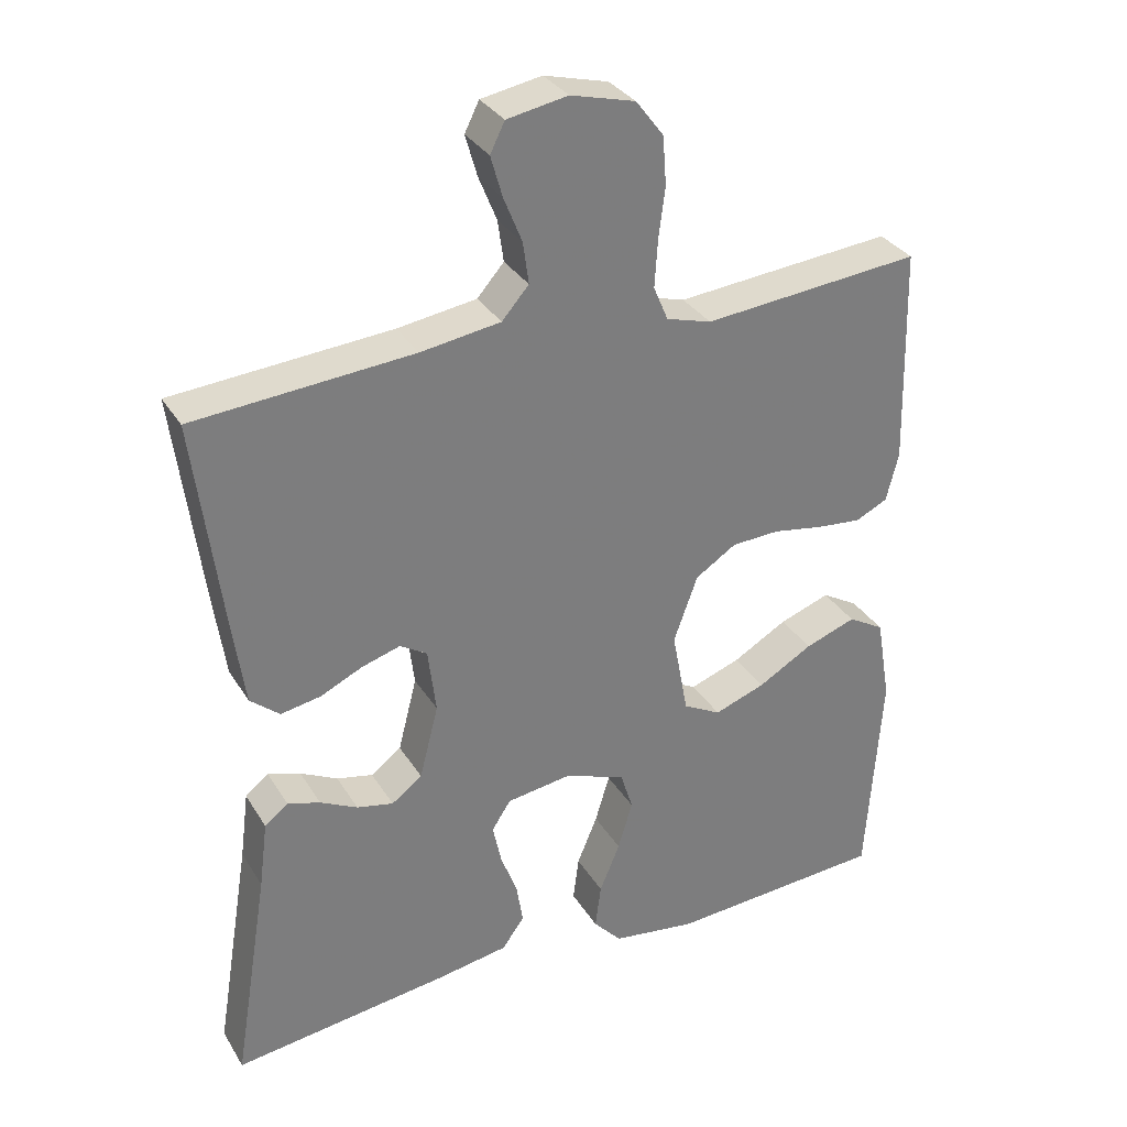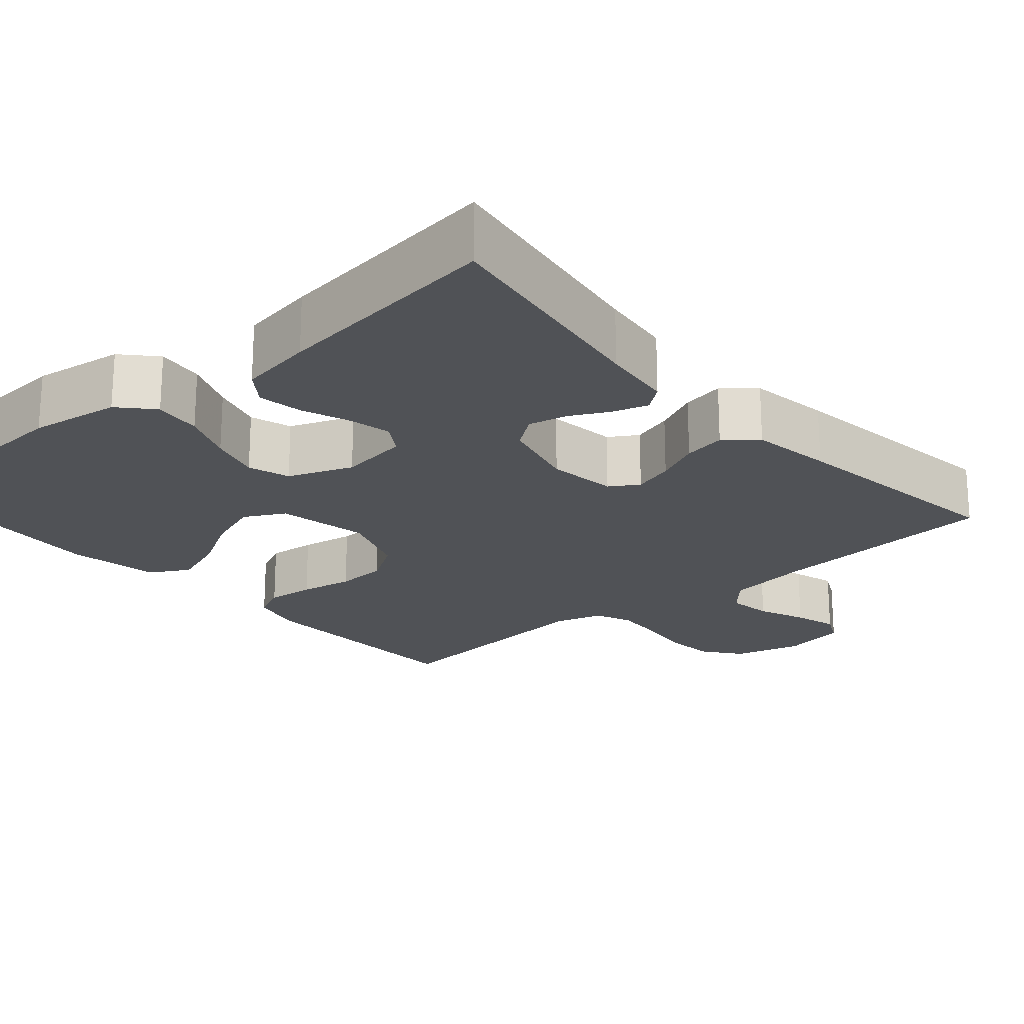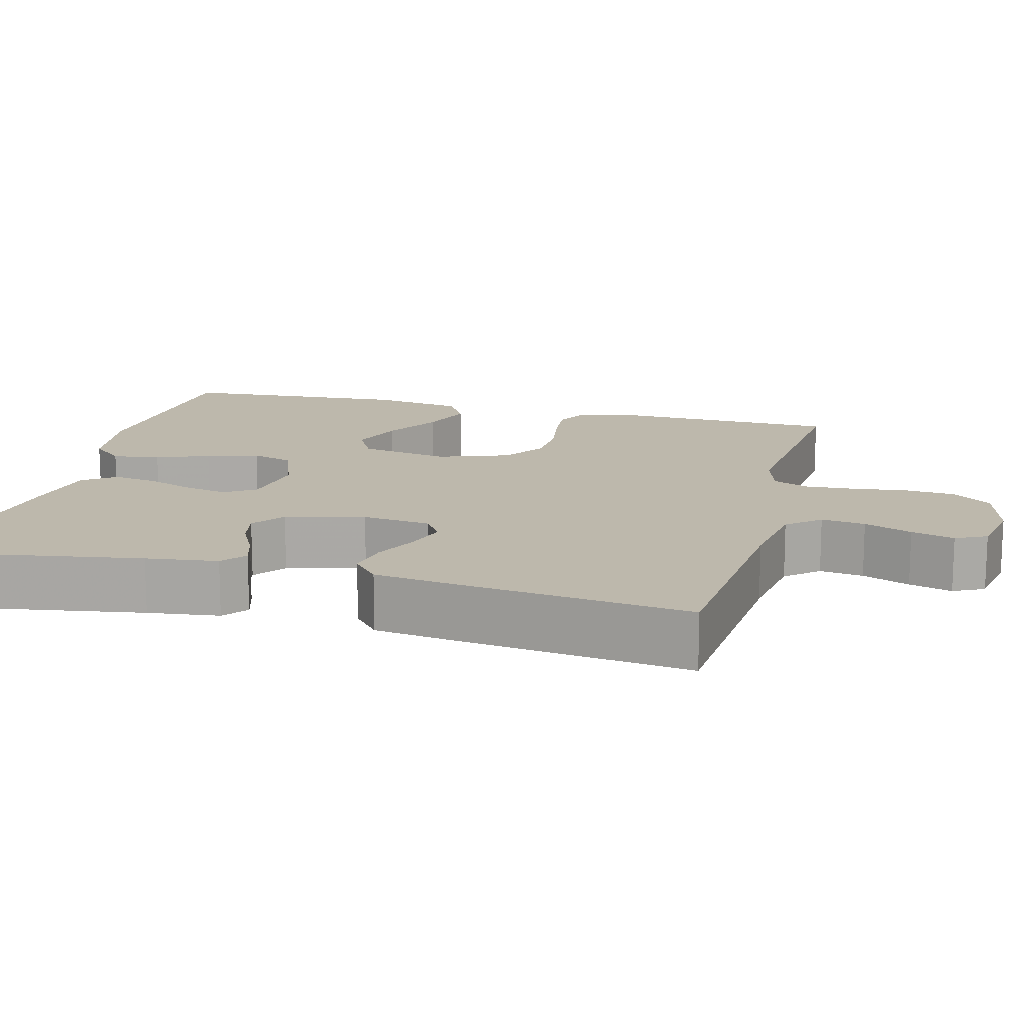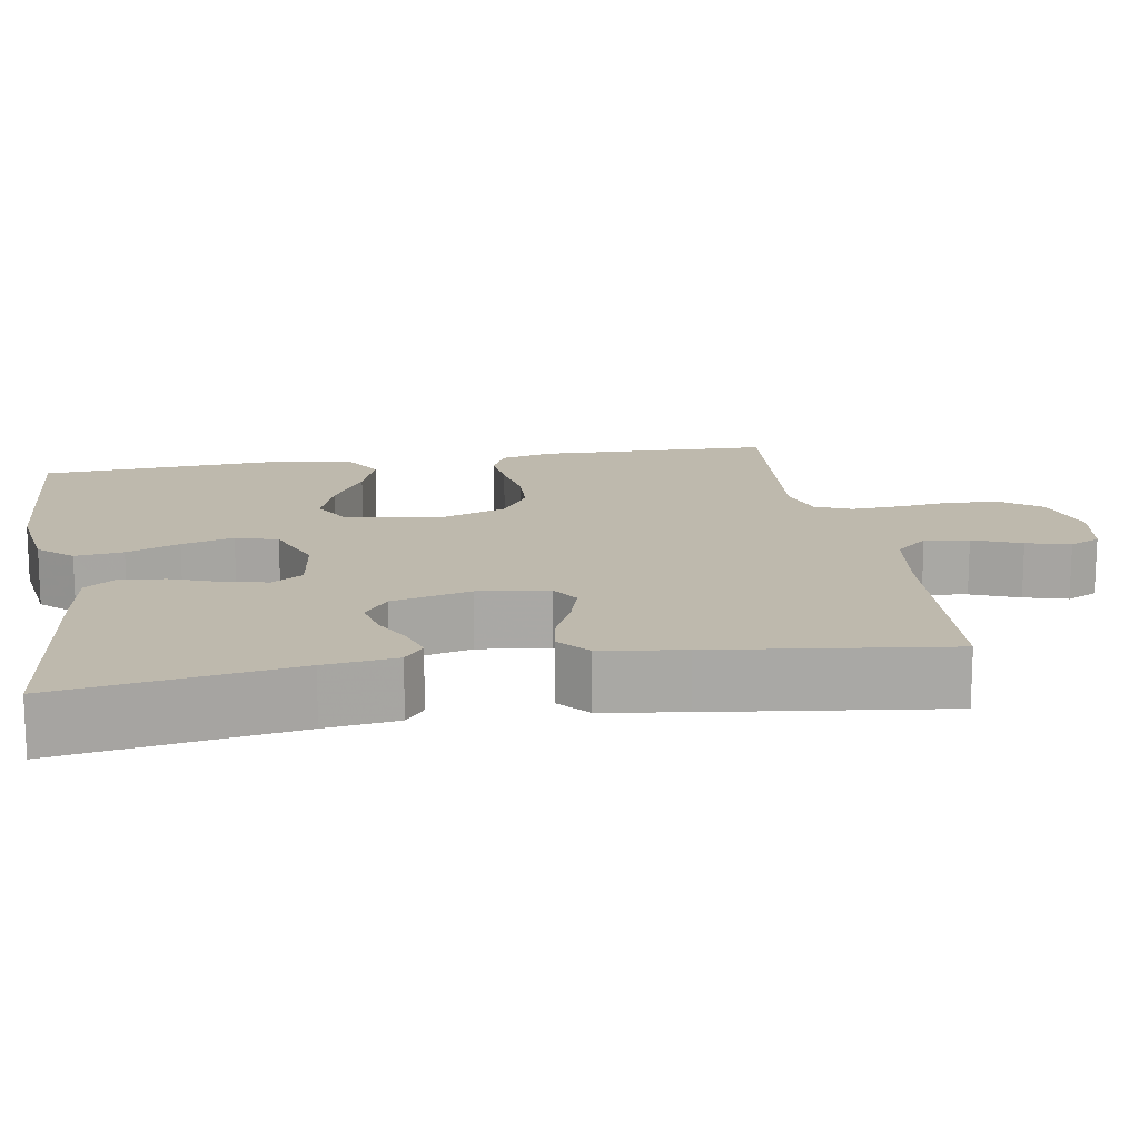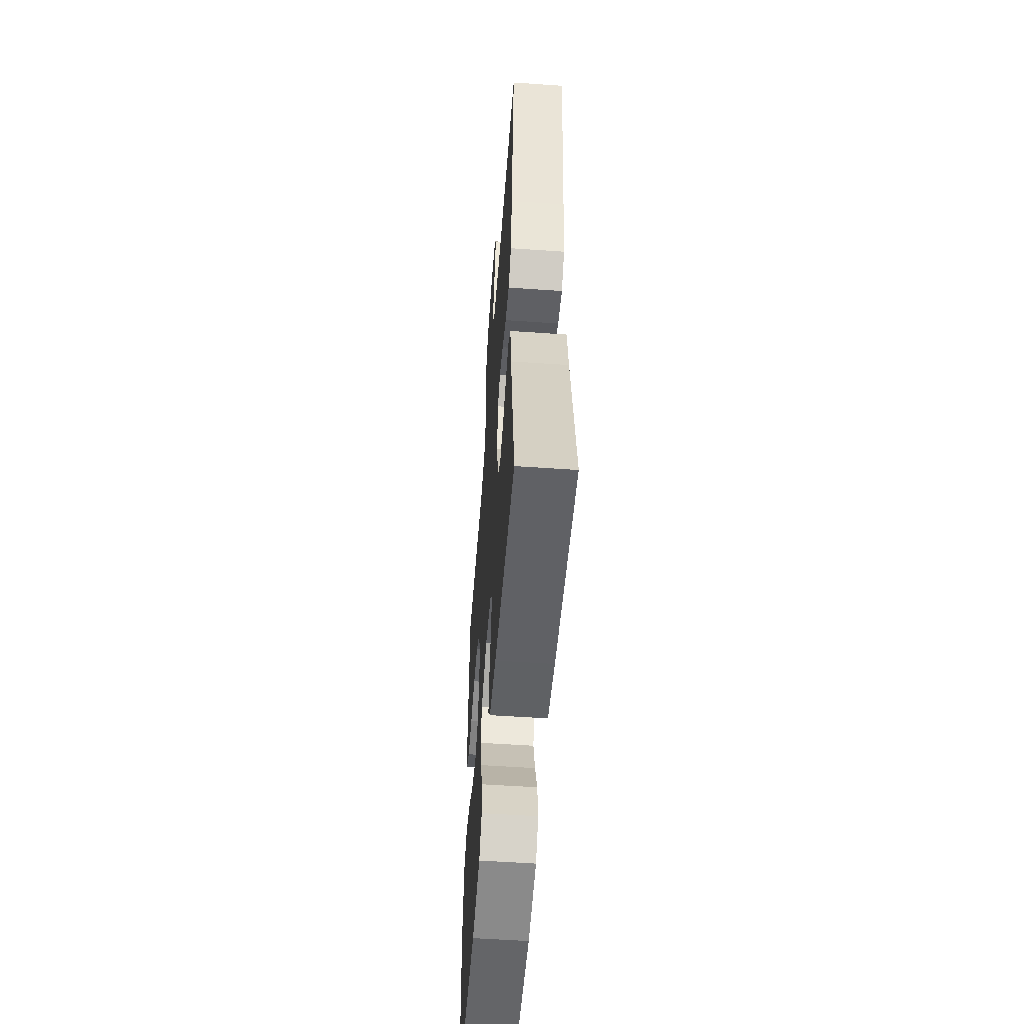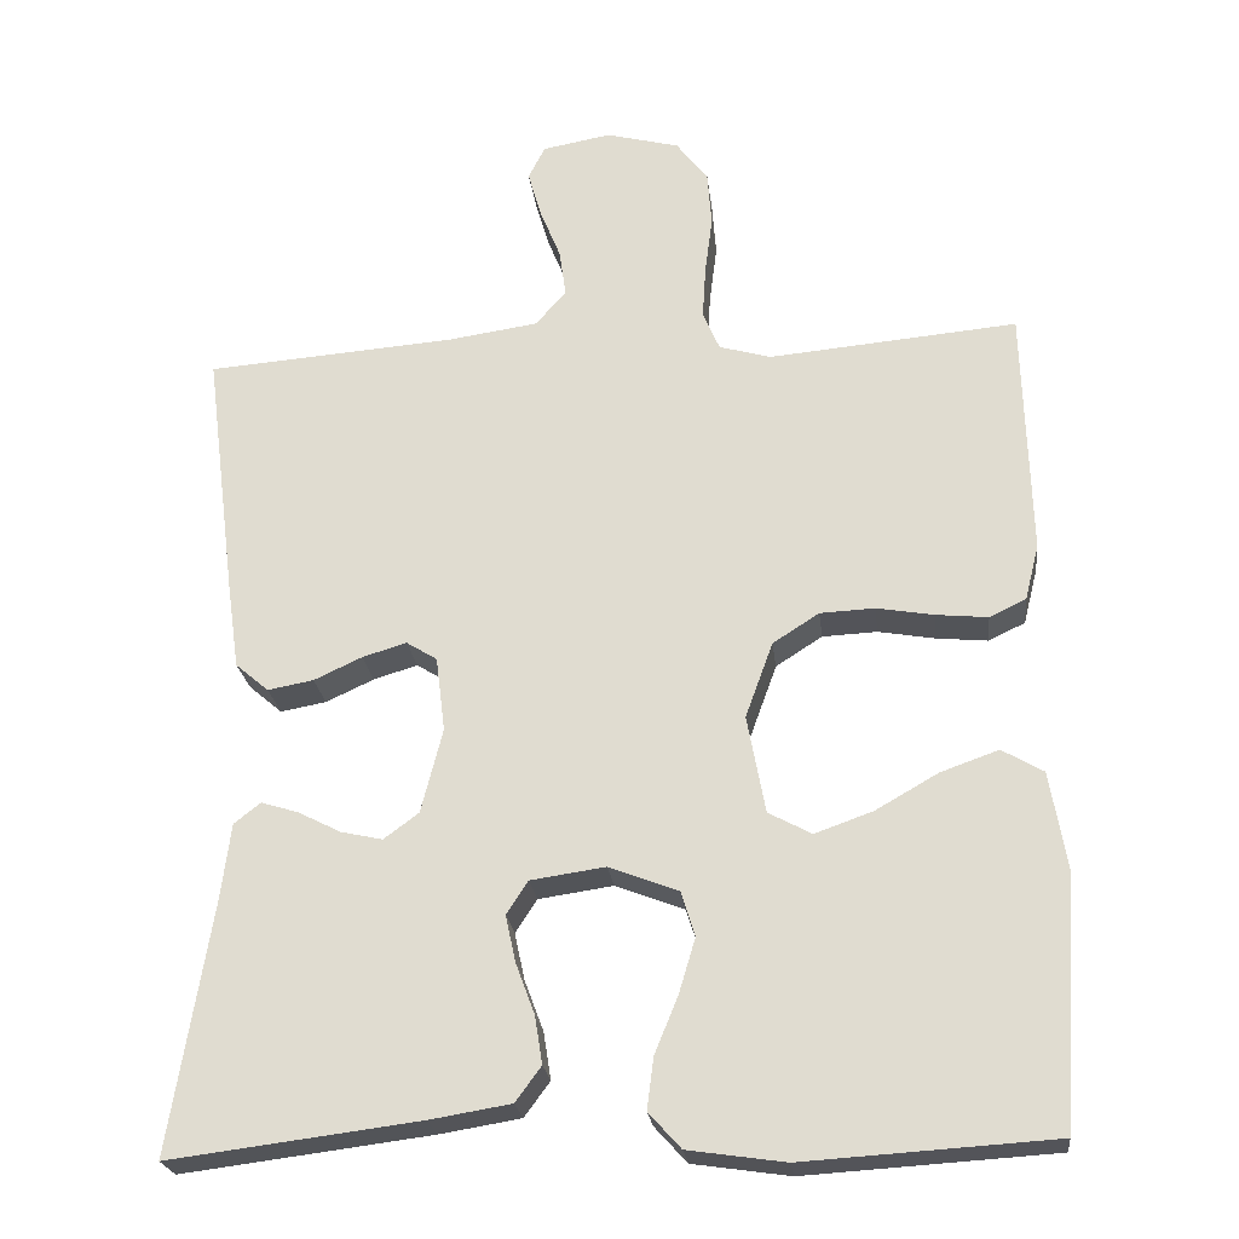
<metadata>
{"format":"obj","ext":"obj","renderer":"f3d","projection":"perspective","resolution":1024,"background":"white","views":[{"elev":32.3,"azim":-26.8,"up":"+Z"},{"elev":-21.1,"azim":-138.9,"up":"+Y"},{"elev":14.7,"azim":-75.3,"up":"+Y"},{"elev":15.2,"azim":-99.5,"up":"+Y"},{"elev":-55.1,"azim":-94.2,"up":"+Z"},{"elev":-23.7,"azim":6.5,"up":"+Z"}]}
</metadata>
<code>
v -0.5 0.07 -0.5
v -0.451 0.07 -0.2
v -0.439 0.07 -0.107
v -0.407 0.07 -0.082
v -0.362 0.07 -0.096
v -0.311 0.07 -0.122
v -0.261 0.07 -0.133
v -0.219 0.07 -0.102
v -0.193 0.07 0
v -0.204 0.07 0.09
v -0.241 0.07 0.113
v -0.294 0.07 0.097
v -0.352 0.07 0.07
v -0.407 0.07 0.06
v -0.447 0.07 0.094
v -0.462 0.07 0.2
v -0.5 0.07 0.5
v -0.2 0.07 0.523
v -0.091 0.07 0.539
v -0.054 0.07 0.581
v -0.062 0.07 0.638
v -0.087 0.07 0.7
v -0.103 0.07 0.756
v -0.083 0.07 0.796
v 0 0.07 0.811
v 0.088 0.07 0.788
v 0.126 0.07 0.738
v 0.131 0.07 0.672
v 0.122 0.07 0.602
v 0.118 0.07 0.538
v 0.138 0.07 0.491
v 0.2 0.07 0.473
v 0.5 0.07 0.5
v 0.508 0.07 0.2
v 0.491 0.07 0.133
v 0.447 0.07 0.112
v 0.385 0.07 0.118
v 0.316 0.07 0.13
v 0.25 0.07 0.127
v 0.194 0.07 0.091
v 0.161 0.07 0
v 0.183 0.07 -0.118
v 0.235 0.07 -0.146
v 0.305 0.07 -0.121
v 0.38 0.07 -0.078
v 0.45 0.07 -0.053
v 0.5 0.07 -0.082
v 0.52 0.07 -0.2
v 0.5 0.07 -0.5
v 0.2 0.07 -0.519
v 0.083 0.07 -0.502
v 0.044 0.07 -0.459
v 0.052 0.07 -0.397
v 0.08 0.07 -0.329
v 0.1 0.07 -0.262
v 0.083 0.07 -0.208
v 0 0.07 -0.176
v -0.09 0.07 -0.189
v -0.116 0.07 -0.229
v -0.104 0.07 -0.285
v -0.081 0.07 -0.347
v -0.072 0.07 -0.404
v -0.103 0.07 -0.446
v -0.2 0.07 -0.462
v -0.5 0 -0.5
v -0.451 0 -0.2
v -0.439 0 -0.107
v -0.407 0 -0.082
v -0.362 0 -0.096
v -0.311 0 -0.122
v -0.261 0 -0.133
v -0.219 0 -0.102
v -0.193 0 0
v -0.204 0 0.09
v -0.241 0 0.113
v -0.294 0 0.097
v -0.352 0 0.07
v -0.407 0 0.06
v -0.447 0 0.094
v -0.462 0 0.2
v -0.5 0 0.5
v -0.2 0 0.523
v -0.091 0 0.539
v -0.054 0 0.581
v -0.062 0 0.638
v -0.087 0 0.7
v -0.103 0 0.756
v -0.083 0 0.796
v 0 0 0.811
v 0.088 0 0.788
v 0.126 0 0.738
v 0.131 0 0.672
v 0.122 0 0.602
v 0.118 0 0.538
v 0.138 0 0.491
v 0.2 0 0.473
v 0.5 0 0.5
v 0.508 0 0.2
v 0.491 0 0.133
v 0.447 0 0.112
v 0.385 0 0.118
v 0.316 0 0.13
v 0.25 0 0.127
v 0.194 0 0.091
v 0.161 0 0
v 0.183 0 -0.118
v 0.235 0 -0.146
v 0.305 0 -0.121
v 0.38 0 -0.078
v 0.45 0 -0.053
v 0.5 0 -0.082
v 0.52 0 -0.2
v 0.5 0 -0.5
v 0.2 0 -0.519
v 0.083 0 -0.502
v 0.044 0 -0.459
v 0.052 0 -0.397
v 0.08 0 -0.329
v 0.1 0 -0.262
v 0.083 0 -0.208
v 0 0 -0.176
v -0.09 0 -0.189
v -0.116 0 -0.229
v -0.104 0 -0.285
v -0.081 0 -0.347
v -0.072 0 -0.404
v -0.103 0 -0.446
v -0.2 0 -0.462
f 64 1 2
f 63 64 2
f 62 63 2
f 61 62 2
f 60 61 2
f 4 5 6
f 3 4 6
f 2 3 6
f 60 2 6
f 59 60 6
f 58 59 6 7
f 57 58 7 8
f 52 53 54
f 51 52 54
f 50 51 54
f 49 50 54
f 48 49 54
f 47 48 54
f 46 47 54
f 45 46 54
f 44 45 54
f 43 44 54 55
f 42 43 55 56
f 36 37 38
f 35 36 38
f 34 35 38
f 33 34 38
f 32 33 38
f 31 32 38 39
f 30 31 39 40
f 27 28 29
f 26 27 29
f 25 26 29
f 24 25 29
f 23 24 29
f 22 23 29
f 21 22 29
f 20 21 29 30
f 30 40 41
f 20 30 41
f 19 20 41
f 16 17 18
f 15 16 18
f 14 15 18
f 13 14 18
f 12 13 18
f 11 12 18 19
f 57 8 9
f 57 9 10
f 56 57 10
f 42 56 10
f 19 41 42
f 11 19 42
f 10 11 42
f 66 65 128
f 66 128 127
f 66 127 126
f 66 126 125
f 66 125 124
f 70 69 68
f 70 68 67
f 70 67 66
f 70 66 124
f 70 124 123
f 71 70 123 122
f 72 71 122 121
f 118 117 116
f 118 116 115
f 118 115 114
f 118 114 113
f 118 113 112
f 118 112 111
f 118 111 110
f 118 110 109
f 118 109 108
f 119 118 108 107
f 120 119 107 106
f 102 101 100
f 102 100 99
f 102 99 98
f 102 98 97
f 102 97 96
f 103 102 96 95
f 104 103 95 94
f 93 92 91
f 93 91 90
f 93 90 89
f 93 89 88
f 93 88 87
f 93 87 86
f 93 86 85
f 94 93 85 84
f 105 104 94
f 105 94 84
f 105 84 83
f 82 81 80
f 82 80 79
f 82 79 78
f 82 78 77
f 82 77 76
f 83 82 76 75
f 73 72 121
f 74 73 121
f 74 121 120
f 74 120 106
f 106 105 83
f 106 83 75
f 106 75 74
f 1 65 66 2
f 2 66 67 3
f 3 67 68 4
f 4 68 69 5
f 5 69 70 6
f 6 70 71 7
f 7 71 72 8
f 8 72 73 9
f 9 73 74 10
f 10 74 75 11
f 11 75 76 12
f 12 76 77 13
f 13 77 78 14
f 14 78 79 15
f 15 79 80 16
f 16 80 81 17
f 17 81 82 18
f 18 82 83 19
f 19 83 84 20
f 20 84 85 21
f 21 85 86 22
f 22 86 87 23
f 23 87 88 24
f 24 88 89 25
f 25 89 90 26
f 26 90 91 27
f 27 91 92 28
f 28 92 93 29
f 29 93 94 30
f 30 94 95 31
f 31 95 96 32
f 32 96 97 33
f 33 97 98 34
f 34 98 99 35
f 35 99 100 36
f 36 100 101 37
f 37 101 102 38
f 38 102 103 39
f 39 103 104 40
f 40 104 105 41
f 41 105 106 42
f 42 106 107 43
f 43 107 108 44
f 44 108 109 45
f 45 109 110 46
f 46 110 111 47
f 47 111 112 48
f 48 112 113 49
f 49 113 114 50
f 50 114 115 51
f 51 115 116 52
f 52 116 117 53
f 53 117 118 54
f 54 118 119 55
f 55 119 120 56
f 56 120 121 57
f 57 121 122 58
f 58 122 123 59
f 59 123 124 60
f 60 124 125 61
f 61 125 126 62
f 62 126 127 63
f 63 127 128 64
f 64 128 65 1

</code>
